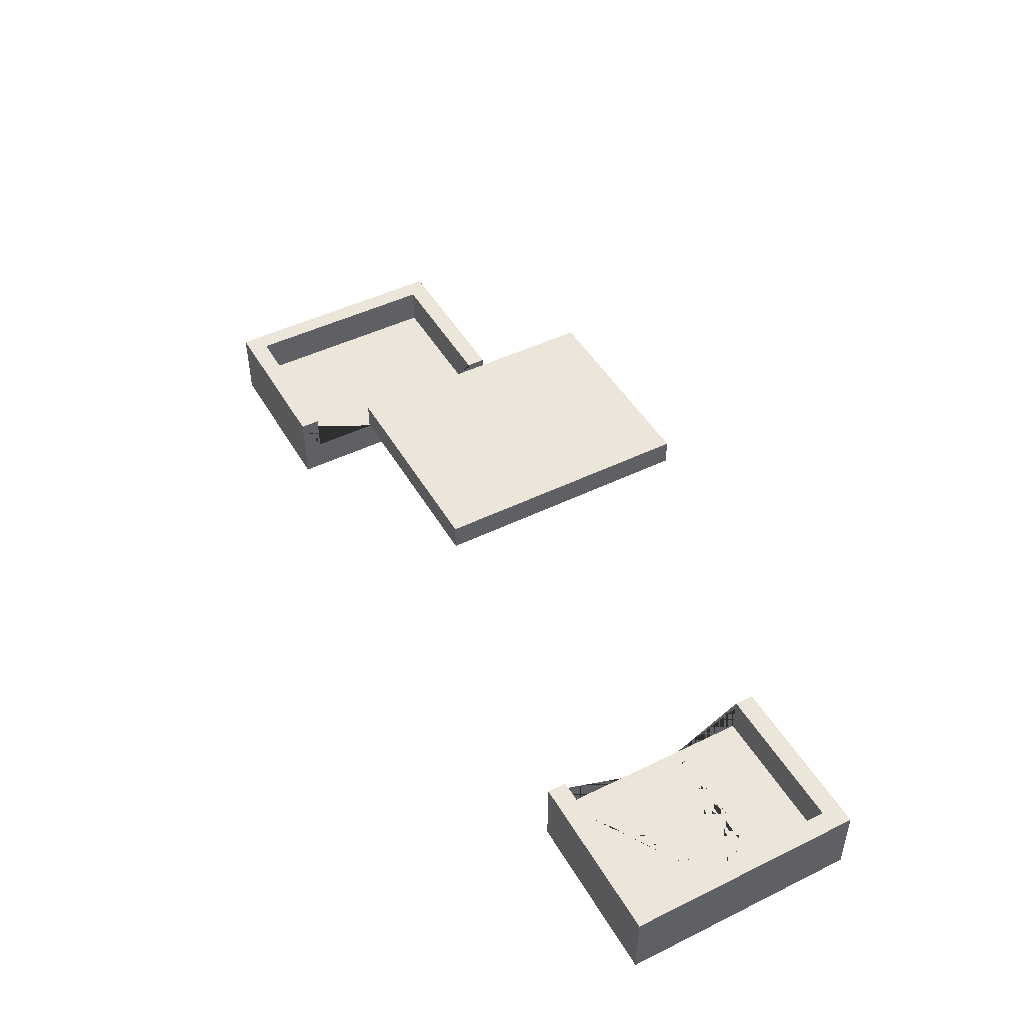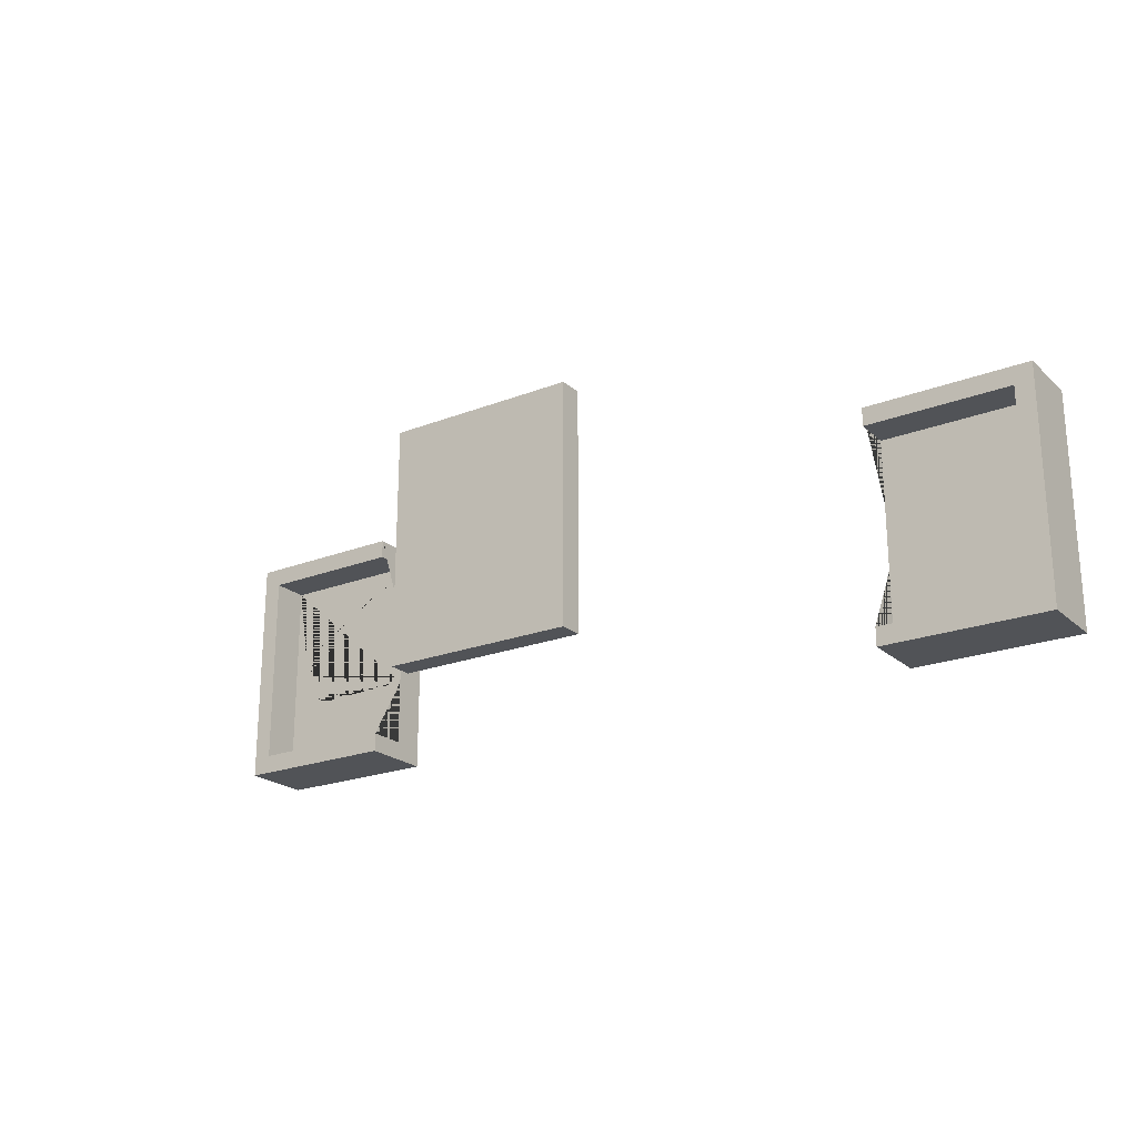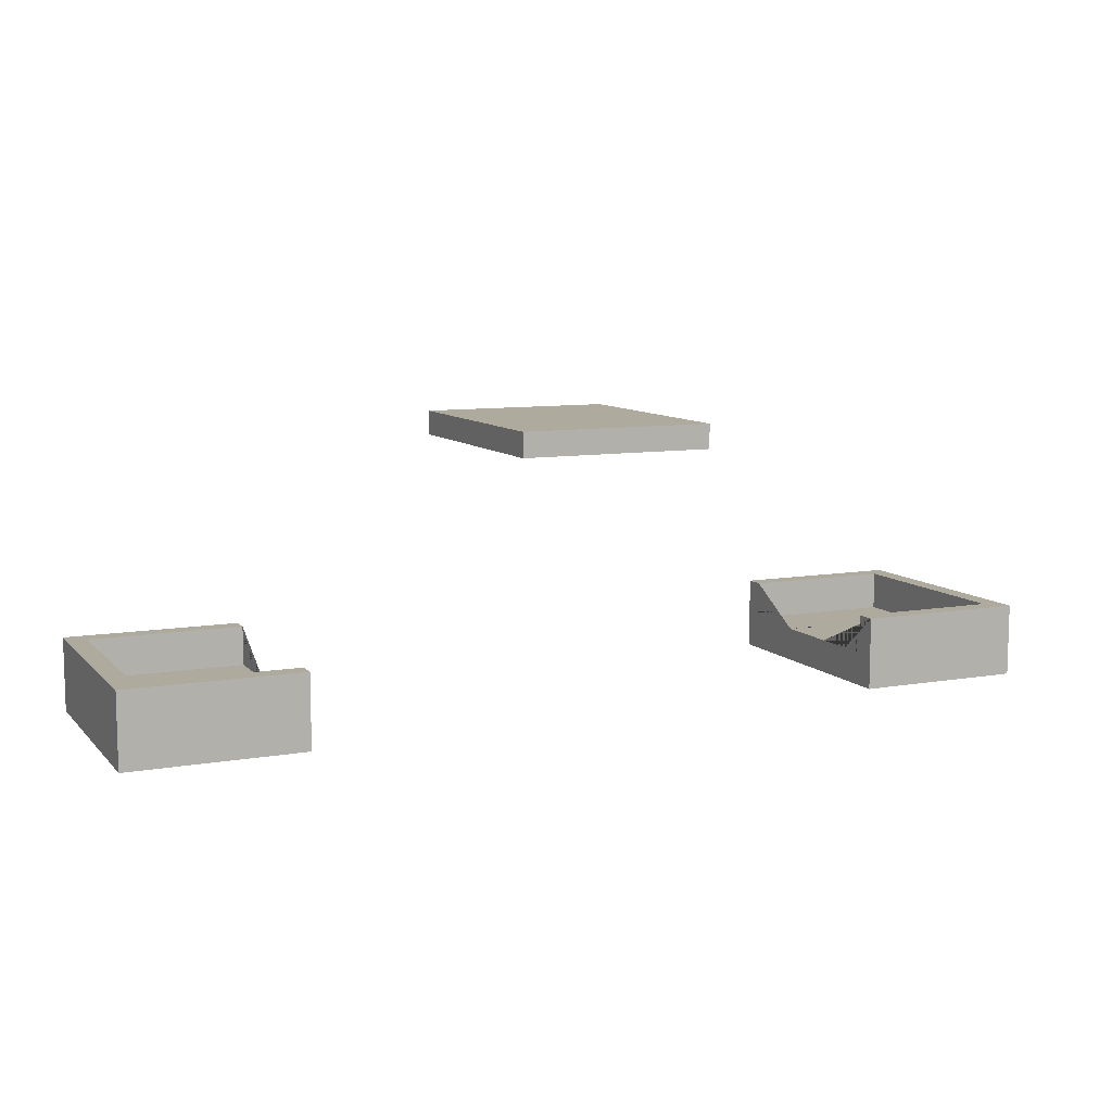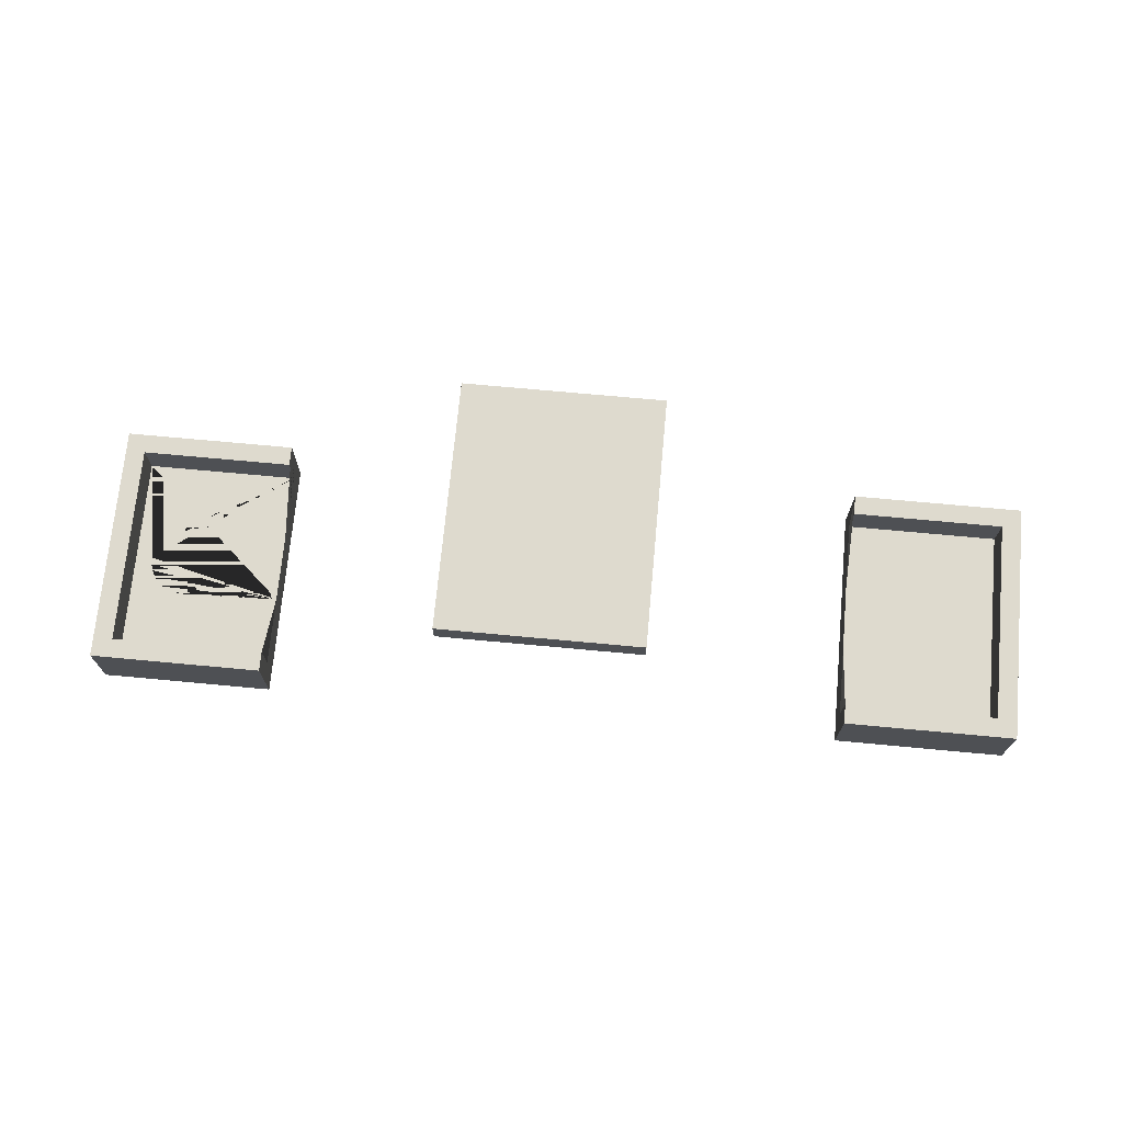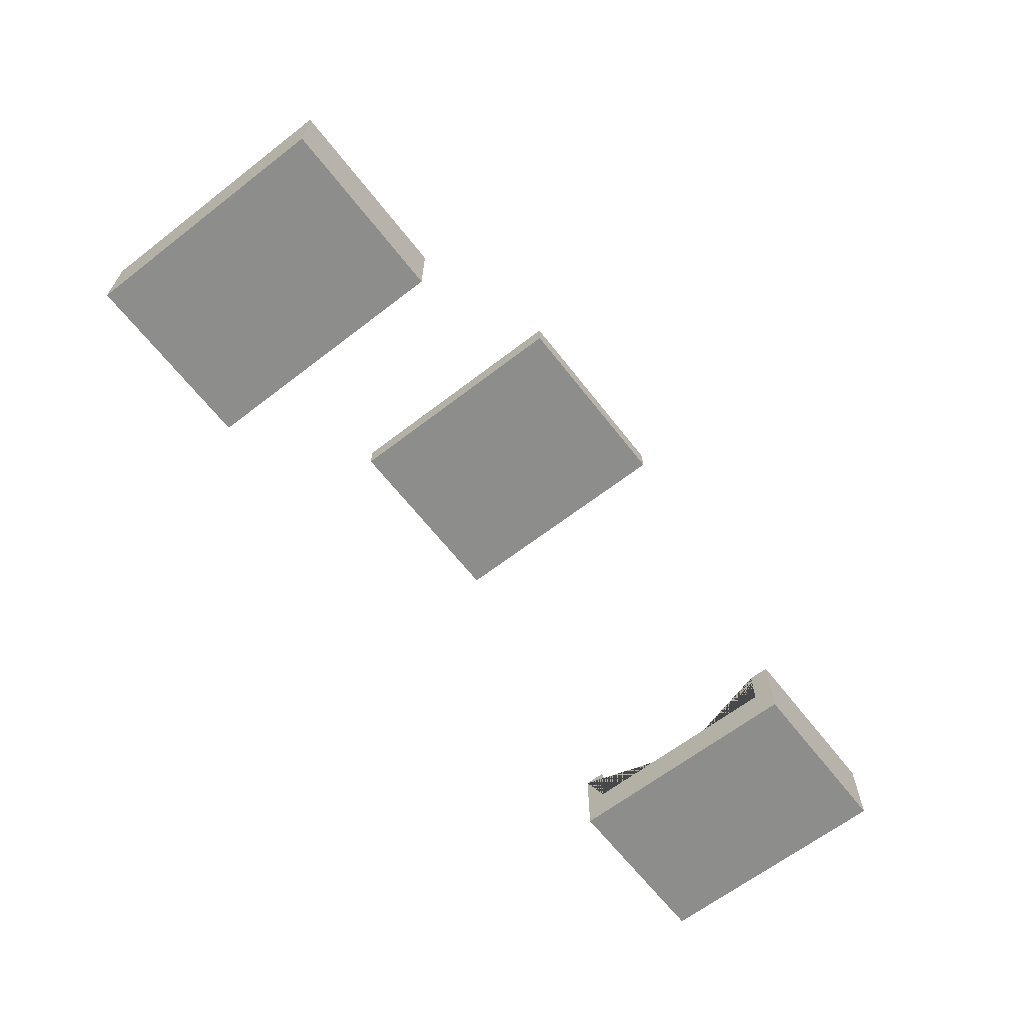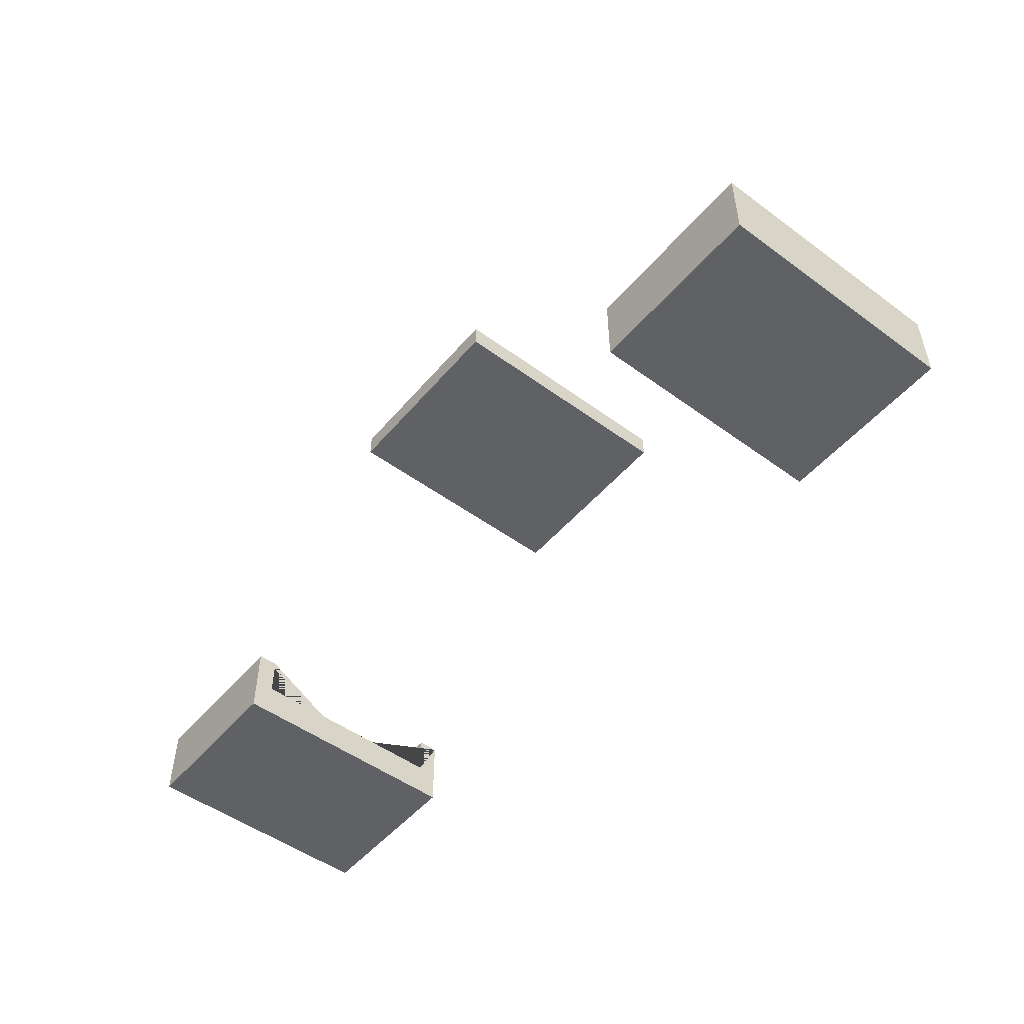
<metadata>
{"format":"obj","ext":"obj","renderer":"f3d","projection":"perspective","resolution":1024,"background":"white","views":[{"elev":47.2,"azim":61.1,"up":"+Y"},{"elev":-21.9,"azim":-145.9,"up":"+Z"},{"elev":9.3,"azim":-24.4,"up":"+Y"},{"elev":71.3,"azim":-174.7,"up":"+Y"},{"elev":-64.4,"azim":127.9,"up":"+Y"},{"elev":-50.3,"azim":-128.8,"up":"+Y"}]}
</metadata>
<code>
o Cube
v 0.09443 -0.0978 -0.15
v 0.1237 -0.0978 -0.1471
v 0.1518 -0.0978 -0.1386
v 0.1778 -0.0978 -0.1247
v 0.2005 -0.0978 -0.1061
v 0.2192 -0.0978 -0.08334
v 0.233 -0.0978 -0.0574
v 0.2415 -0.0978 -0.02926
v 0.2444 -0.0978 -0
v 0.2415 -0.0978 0.02926
v 0.233 -0.0978 0.0574
v 0.2192 -0.0978 0.08334
v 0.2005 -0.0978 0.1061
v 0.1778 -0.0978 0.1247
v 0.1518 -0.0978 0.1386
v 0.1237 -0.0978 0.1471
v 0.09443 -0.0978 0.15
v 0.06517 -0.0978 0.1471
v 0.03703 -0.0978 0.1386
v 0.0111 -0.0978 0.1247
v -0.01163 -0.0978 0.1061
v -0.03029 -0.0978 0.08334
v -0.04415 -0.0978 0.0574
v -0.05269 -0.0978 0.02926
v -0.05557 -0.0978 -0
v -0.05269 -0.0978 -0.02926
v -0.04415 -0.0978 -0.0574
v -0.03029 -0.0978 -0.08334
v -0.01163 -0.0978 -0.1061
v 0.0111 -0.0978 -0.1247
v 0.03703 -0.0978 -0.1386
v 0.06517 -0.0978 -0.1471
v -3.37 0.15 -0.42
v -3.45 -0.15 -0.5
v -3.37 0.15 0.42
v -3.45 -0.15 0.5
v -3.45 0.15 0.5
v -3.45 0.15 -0.5
v -3.37 -0.01 0.42
v -3.37 -0.01 -0.42
v -2.742 -0.15 0.5
v -2.742 -0.15 -0.5
v -2.742 0.15 -0.5
v -2.742 -0.01 0.42
v -2.742 -0.01 -0.42
v -2.742 0.15 0.5
v -2.742 0.15 0.42
v -2.742 0.15 -0.42
v -2.742 -0.01 -0.14
v -2.742 -0.15 0.1408
v -2.742 -0.01 0.1408
v -2.742 -0.01 -0.1375
v -2.742 -0.15 -0.1375
v 0.3126 0.15 -0.42
v 0.3926 -0.15 -0.5
v 0.3126 0.15 0.42
v 0.3926 -0.15 0.5
v 0.3926 0.15 0.5
v 0.3926 0.15 -0.5
v 0.3126 -0.01 0.42
v 0.3126 -0.01 -0.42
v -0.3154 -0.15 0.5
v -0.3154 -0.15 -0.5
v -0.3154 0.15 -0.5
v -0.3154 -0.01 0.42
v -0.3154 -0.01 -0.42
v -0.3154 0.15 0.5
v -0.3154 0.15 0.42
v -0.3154 0.15 -0.42
v -0.3154 -0.01 0.14
v -0.3154 -0.01 -0.14
v -0.3154 -0.15 0.1408
v -0.3154 -0.01 0.1408
v -0.3154 -0.01 -0.1375
v -0.3154 -0.15 -0.1375
v 0.09443 -0.01 -0.15
v 0.06517 -0.01 -0.1471
v 0.1237 -0.01 -0.1471
v 0.03703 -0.01 -0.1386
v 0.1518 -0.01 -0.1386
v 0.0111 -0.01 -0.1247
v 0.1778 -0.01 -0.1247
v 0.2005 -0.01 -0.1061
v -0.01163 -0.01 -0.1061
v -0.03029 -0.01 -0.08334
v 0.2192 -0.01 -0.08334
v -0.04415 -0.01 -0.0574
v 0.233 -0.01 -0.0574
v 0.2415 -0.01 -0.02926
v -0.05269 -0.01 -0.02926
v 0.2415 -0.01 0.02926
v 0.2444 -0.01 -0
v 0.233 -0.01 0.0574
v 0.2192 -0.01 0.08334
v 0.2005 -0.01 0.1061
v 0.1778 -0.01 0.1247
v 0.1237 -0.01 0.1471
v 0.1518 -0.01 0.1386
v 0.09443 -0.01 0.15
v 0.06517 -0.01 0.1471
v 0.0111 -0.01 0.1247
v 0.03703 -0.01 0.1386
v -0.04415 -0.01 0.0574
v -0.03029 -0.01 0.08334
v -0.01163 -0.01 0.1061
v -0.05269 -0.01 0.02926
v -0.05557 -0.01 -0
v -1.892 0.8942 0.5
v -1.892 0.9942 0.5
v -1.892 0.8942 -0.5
v -1.892 0.9942 -0.5
v -1.092 0.8942 0.5
v -1.092 0.9942 0.5
v -1.092 0.8942 -0.5
v -1.092 0.9942 -0.5
f 1 2 78 76
f 2 3 80 78
f 3 4 82 80
f 4 5 83 82
f 5 6 86 83
f 6 7 88 86
f 7 8 89 88
f 8 9 92 89
f 9 10 91 92
f 10 11 93 91
f 11 12 94 93
f 12 13 95 94
f 13 14 96 95
f 14 15 98 96
f 15 16 97 98
f 16 17 99 97
f 17 18 100 99
f 18 19 102 100
f 19 20 101 102
f 20 21 105 101
f 21 22 104 105
f 22 23 103 104
f 23 24 106 103
f 24 25 107 106
f 25 26 90 107
f 26 27 87 90
f 27 28 85 87
f 28 29 84 85
f 29 30 81 84
f 30 31 79 81
f 31 32 77 79
f 32 1 76 77
f 1 32 31 30 29 28 27 26 25 24 23 22 21 20 19 18 17 16 15 14 13 12 11 10 9 8 7 6 5 4 3 2
f 33 35 39 40
f 36 37 38 34
f 34 42 53 50 41 36
f 34 38 43 42
f 35 33 38 37
f 33 48 43 38
f 35 47 44 39
f 41 46 37 36
f 45 48 33 40
f 46 47 35 37
f 44 51 52 49 45 40 39
f 46 41 50 51 44 47
f 52 53 42 43 48 45 49
f 54 61 60 56
f 57 55 59 58
f 55 57 62 72 75 63
f 55 63 64 59
f 56 58 59 54
f 54 59 64 69
f 56 60 65 68
f 62 57 58 67
f 66 61 54 69
f 67 58 56 68
f 65 60 92 91 93 94 95 96 98 97 99 100 102 101 105 104 103 106 107 74 70 73
f 67 68 65 73 70 72 62
f 74 71 66 69 64 63 75
f 72 70 74 75
f 53 52 51 50
f 74 107 90 87 85 84 81 79 77 76 78 80 82 83 86 88 89 92 60 61 66 71
f 108 109 111 110
f 110 111 115 114
f 114 115 113 112
f 112 113 109 108
f 110 114 112 108
f 115 111 109 113

</code>
